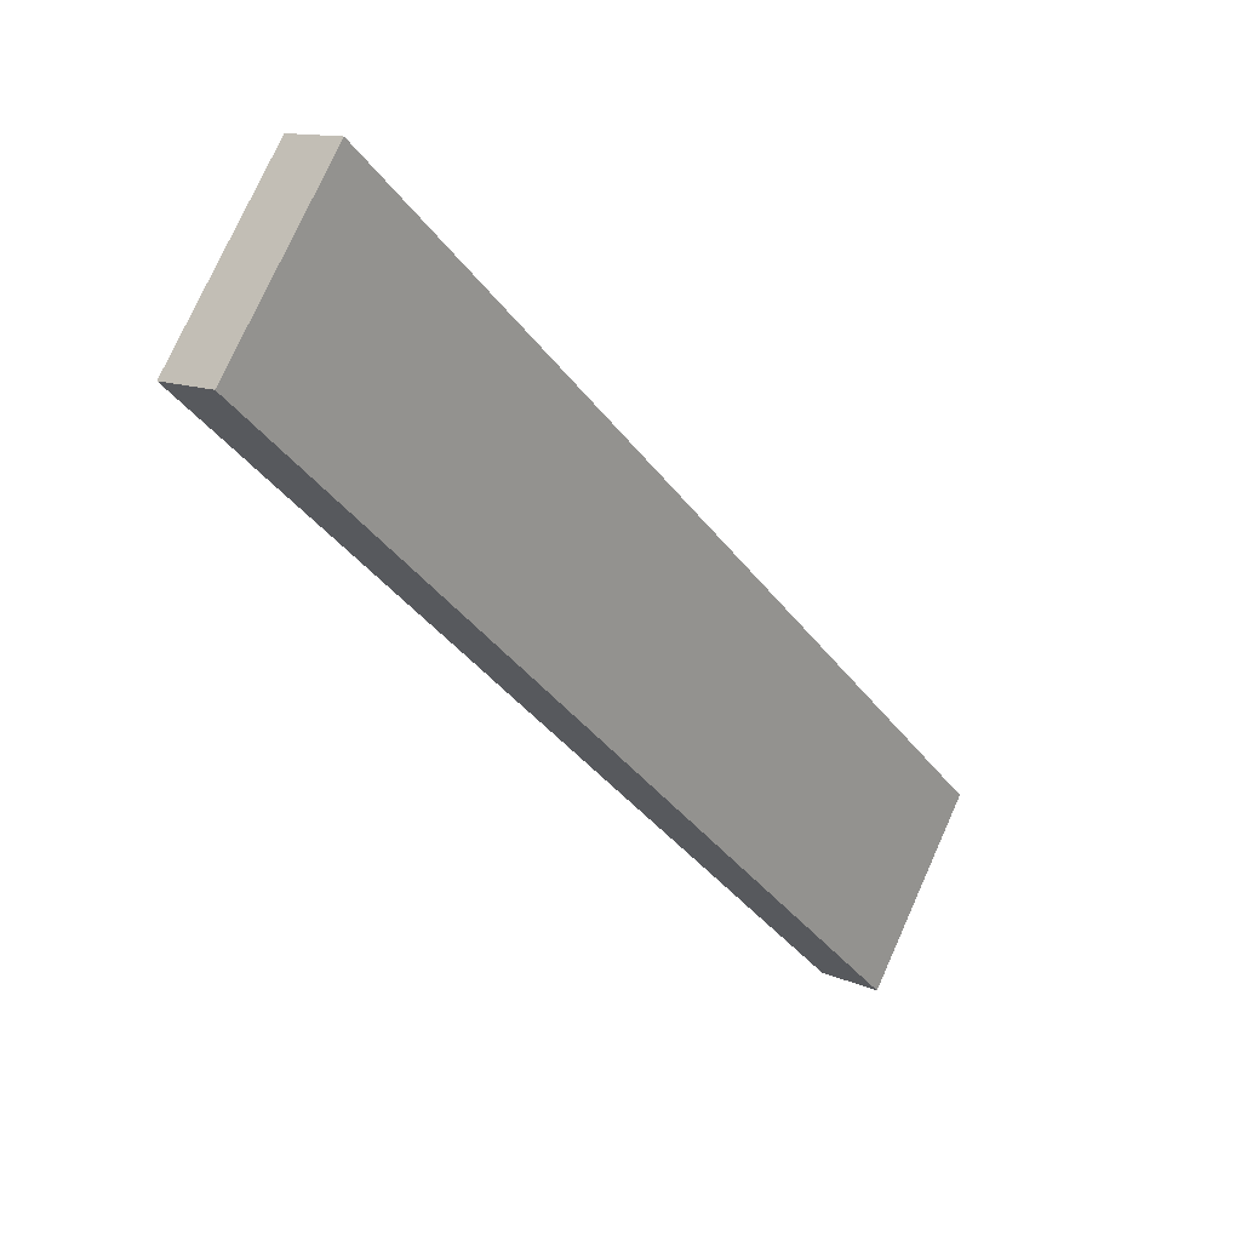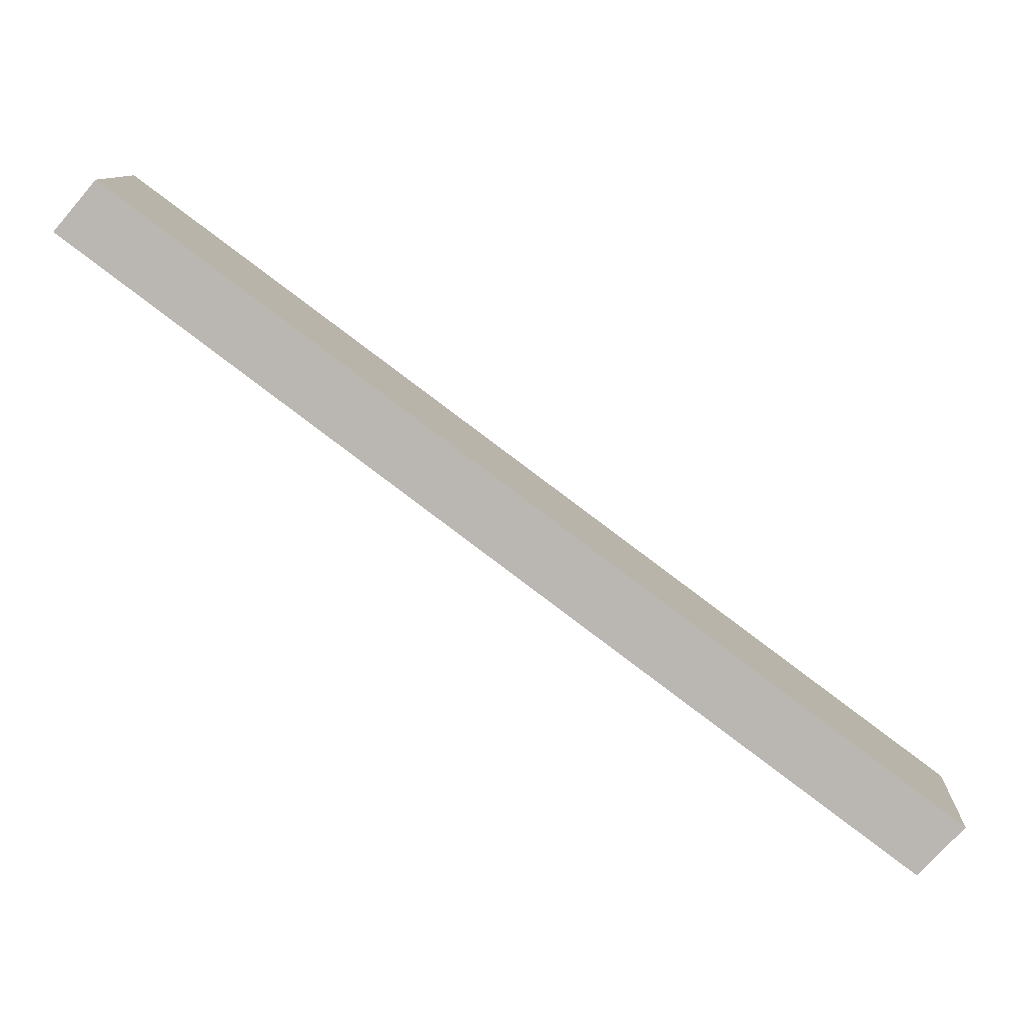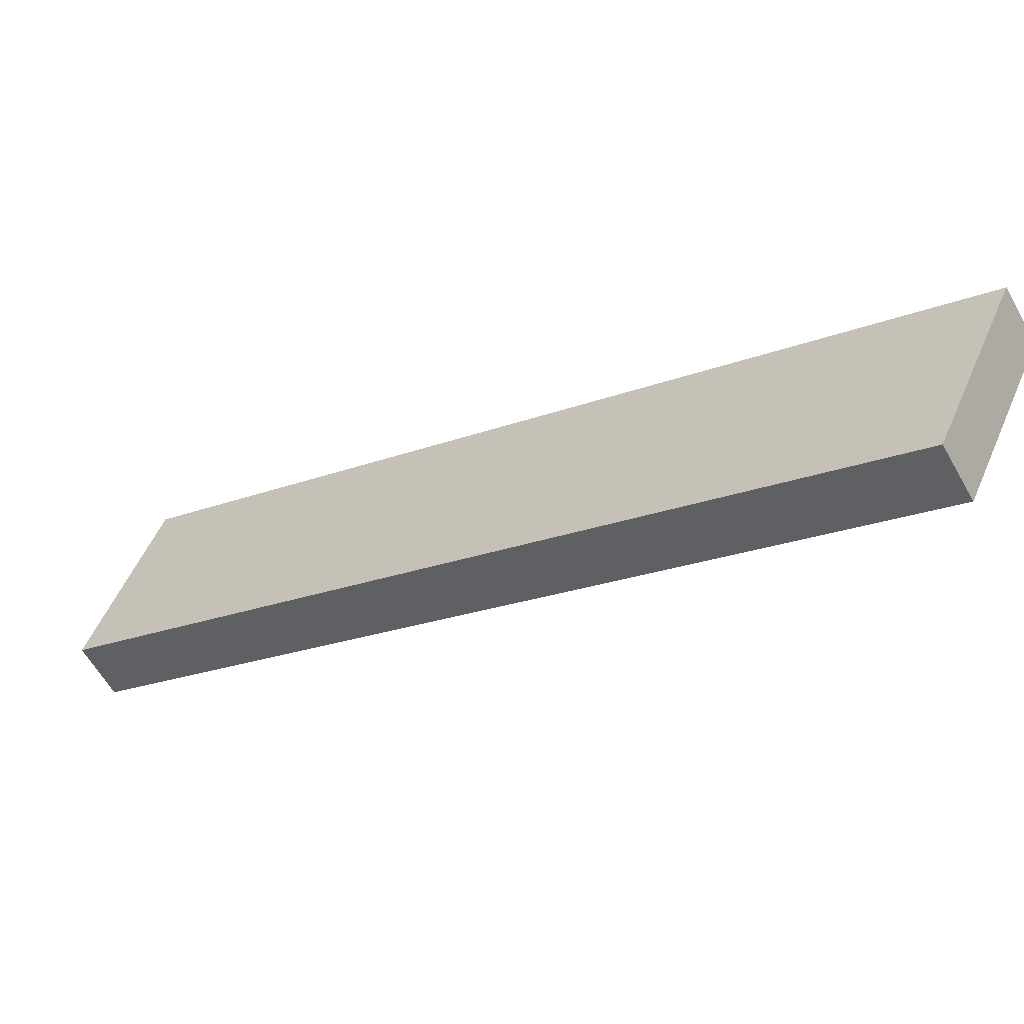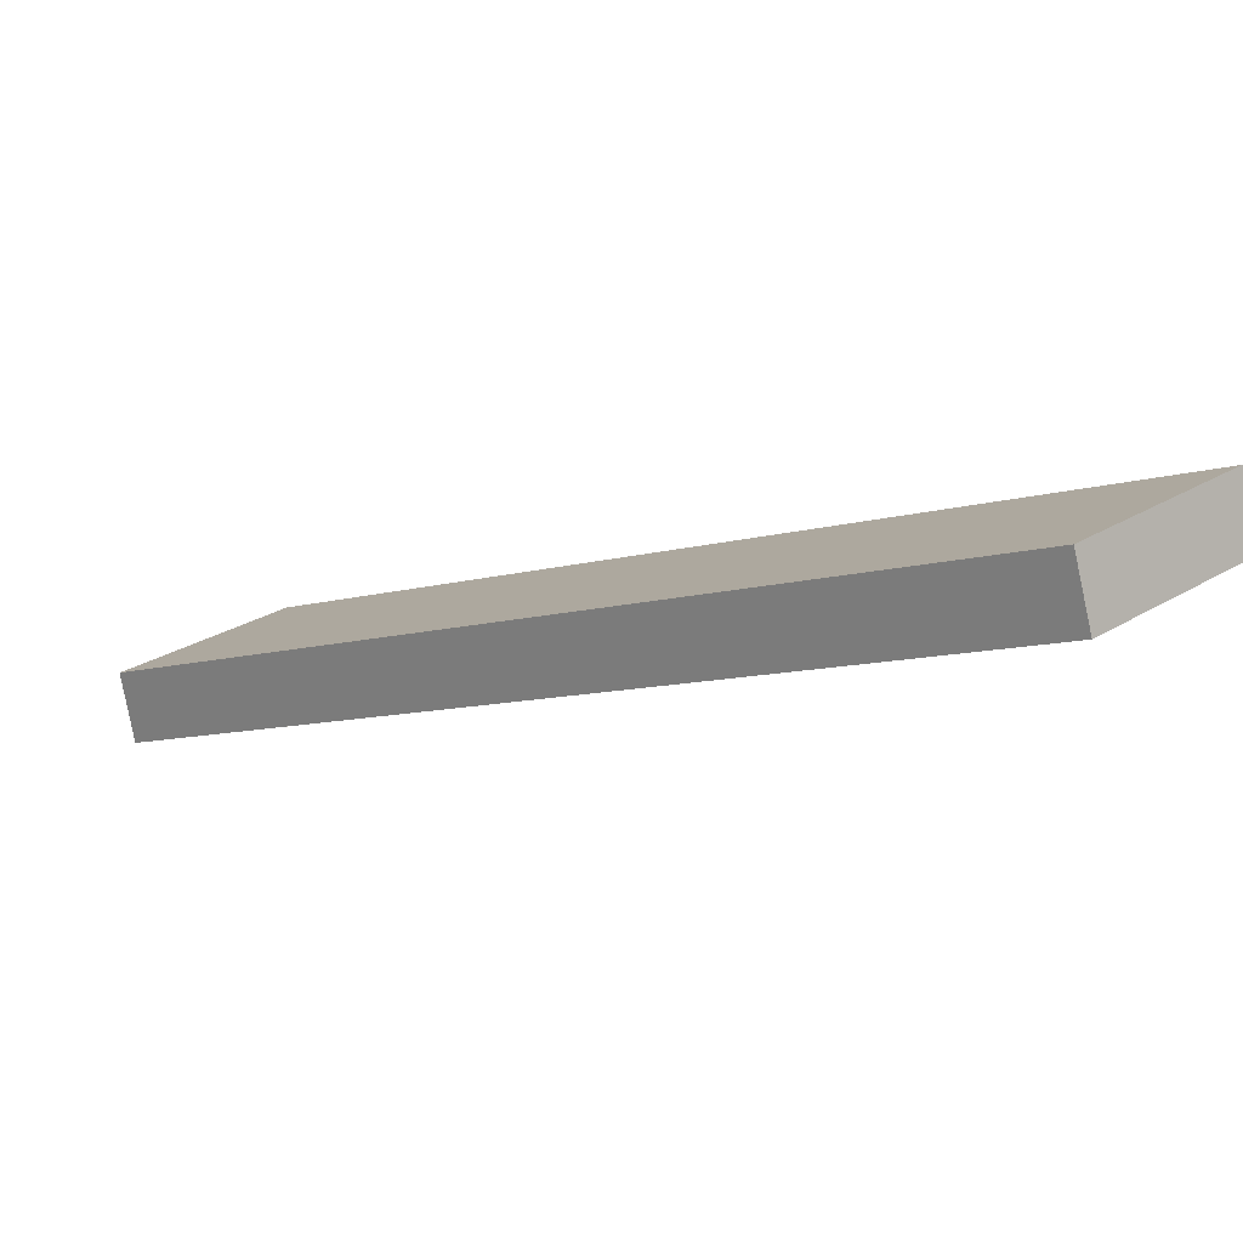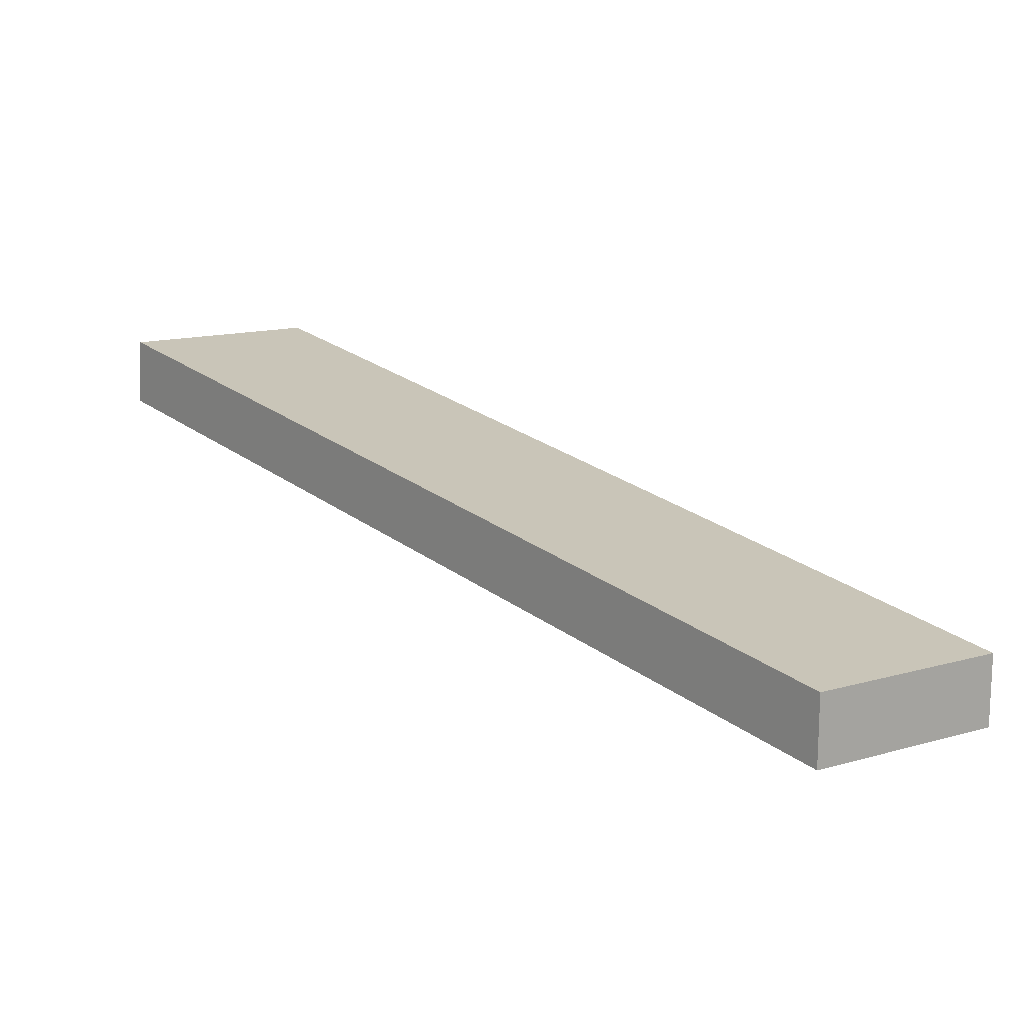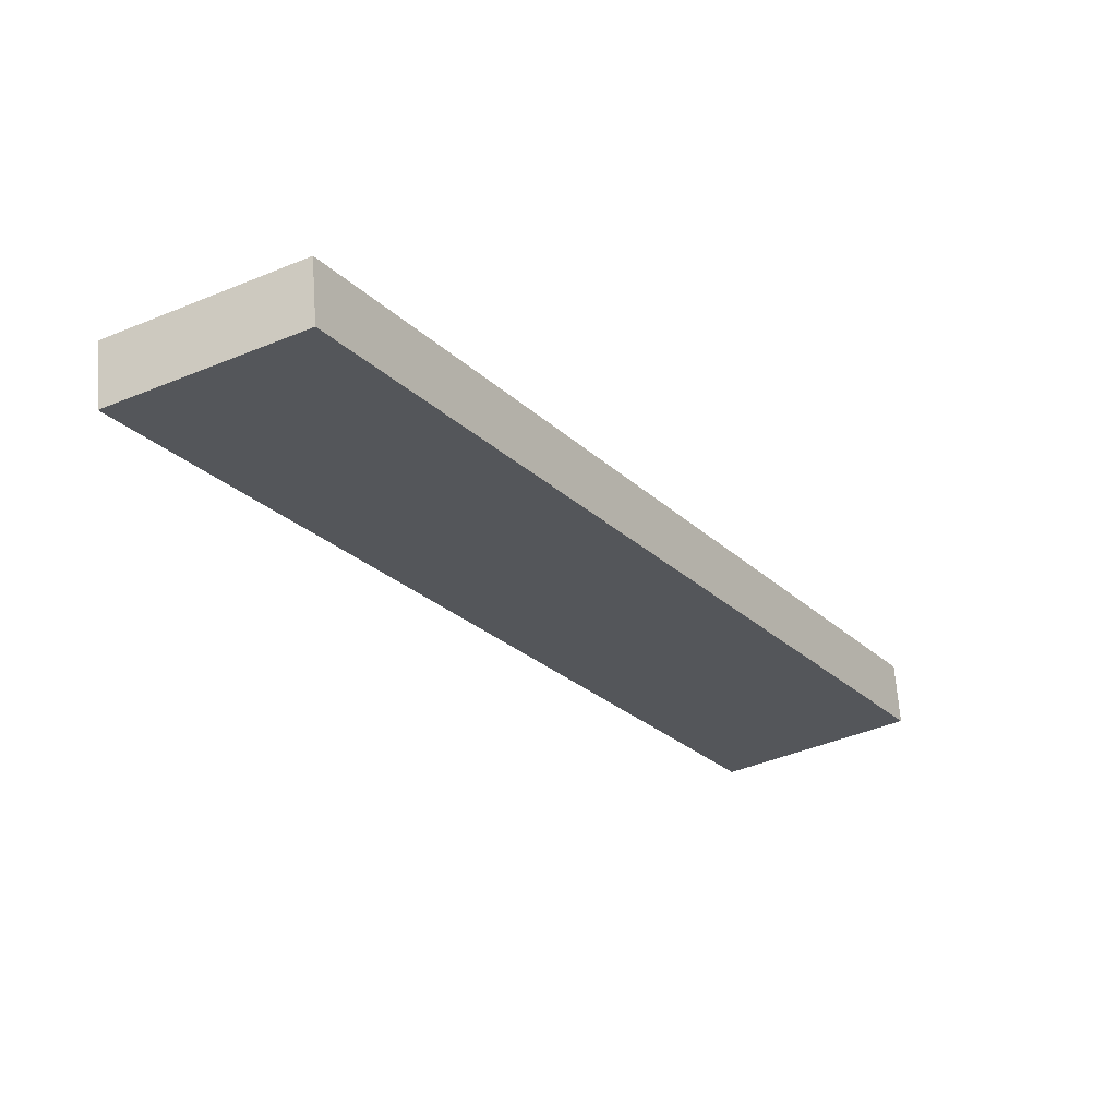
<metadata>
{"format":"obj","ext":"obj","renderer":"f3d","projection":"perspective","resolution":1024,"background":"white","views":[{"elev":-77.9,"azim":-92.3,"up":"+Y"},{"elev":30.8,"azim":-111.9,"up":"+Z"},{"elev":73.9,"azim":-42.0,"up":"+Y"},{"elev":56.5,"azim":-17.6,"up":"+Y"},{"elev":-29.4,"azim":176.2,"up":"+Y"},{"elev":13.5,"azim":173.6,"up":"+Z"}]}
</metadata>
<code>
v -2.546 1.519 1.493
v -2.556 1.328 1.674
v -3.204 1.827 1.793
v -3.213 1.636 1.974
v -2.875 1.673 1.643
v -2.884 1.482 1.824
v -0.07957 4.114 3.591
v -0.08051 3.932 3.779
v -0.7462 4.413 3.883
v -0.7471 4.231 4.071
v -0.3018 4.214 3.688
v -0.524 4.313 3.786
v -0.5249 4.131 3.974
v -0.3027 4.031 3.876
v -2.546 1.519 1.493
v -0.07957 4.114 3.591
v -3.204 1.827 1.793
v -0.7462 4.413 3.883
v -2.875 1.673 1.643
v -1.313 2.817 2.542
v -1.644 2.968 2.69
v -2.26 2.321 2.166
v -1.479 2.893 2.616
v -1.93 2.168 2.017
v -2.095 2.244 2.092
v -2.59 2.474 2.315
v -1.81 3.044 2.764
v -2.425 2.397 2.241
v -0.524 4.313 3.786
v -0.3018 4.214 3.688
v -1.361 3.767 3.36
v -1.028 3.616 3.213
v -1.195 3.691 3.287
v -0.6963 3.466 3.066
v -0.8624 3.541 3.14
v -1.975 3.12 2.838
v -3.204 1.827 1.793
v -0.7462 4.413 3.883
v -3.213 1.636 1.974
v -0.7471 4.231 4.071
v -1.361 3.767 3.36
v -1.975 3.12 2.838
v -2.59 2.474 2.315
v -2.597 2.285 2.498
v -1.98 2.934 3.023
v -1.364 3.582 3.547
v -3.213 1.636 1.974
v -0.7471 4.231 4.071
v -2.556 1.328 1.674
v -0.08051 3.932 3.779
v -2.884 1.482 1.824
v -0.3027 4.031 3.876
v -0.5249 4.131 3.974
v -0.6993 3.281 3.253
v -1.364 3.582 3.547
v -1.98 2.934 3.023
v -2.597 2.285 2.498
v -1.937 1.979 2.2
v -1.318 2.63 2.727
v -2.556 1.328 1.674
v -0.08051 3.932 3.779
v -2.546 1.519 1.493
v -0.07957 4.114 3.591
v -1.93 2.168 2.017
v -1.313 2.817 2.542
v -0.6963 3.466 3.066
v -0.6993 3.281 3.253
v -1.318 2.63 2.727
v -1.937 1.979 2.2
f 1 2 6 4 3 5
f 7 11 12 9 10 13 14 8
f 36 31 18 29 30 16 34 20 24 15 19 17 26
f 43 37 39 44 45 46 40 38 41 42
f 56 57 47 51 49 58 59 54 50 52 53 48 55
f 69 60 62 64 65 66 63 61 67 68

</code>
